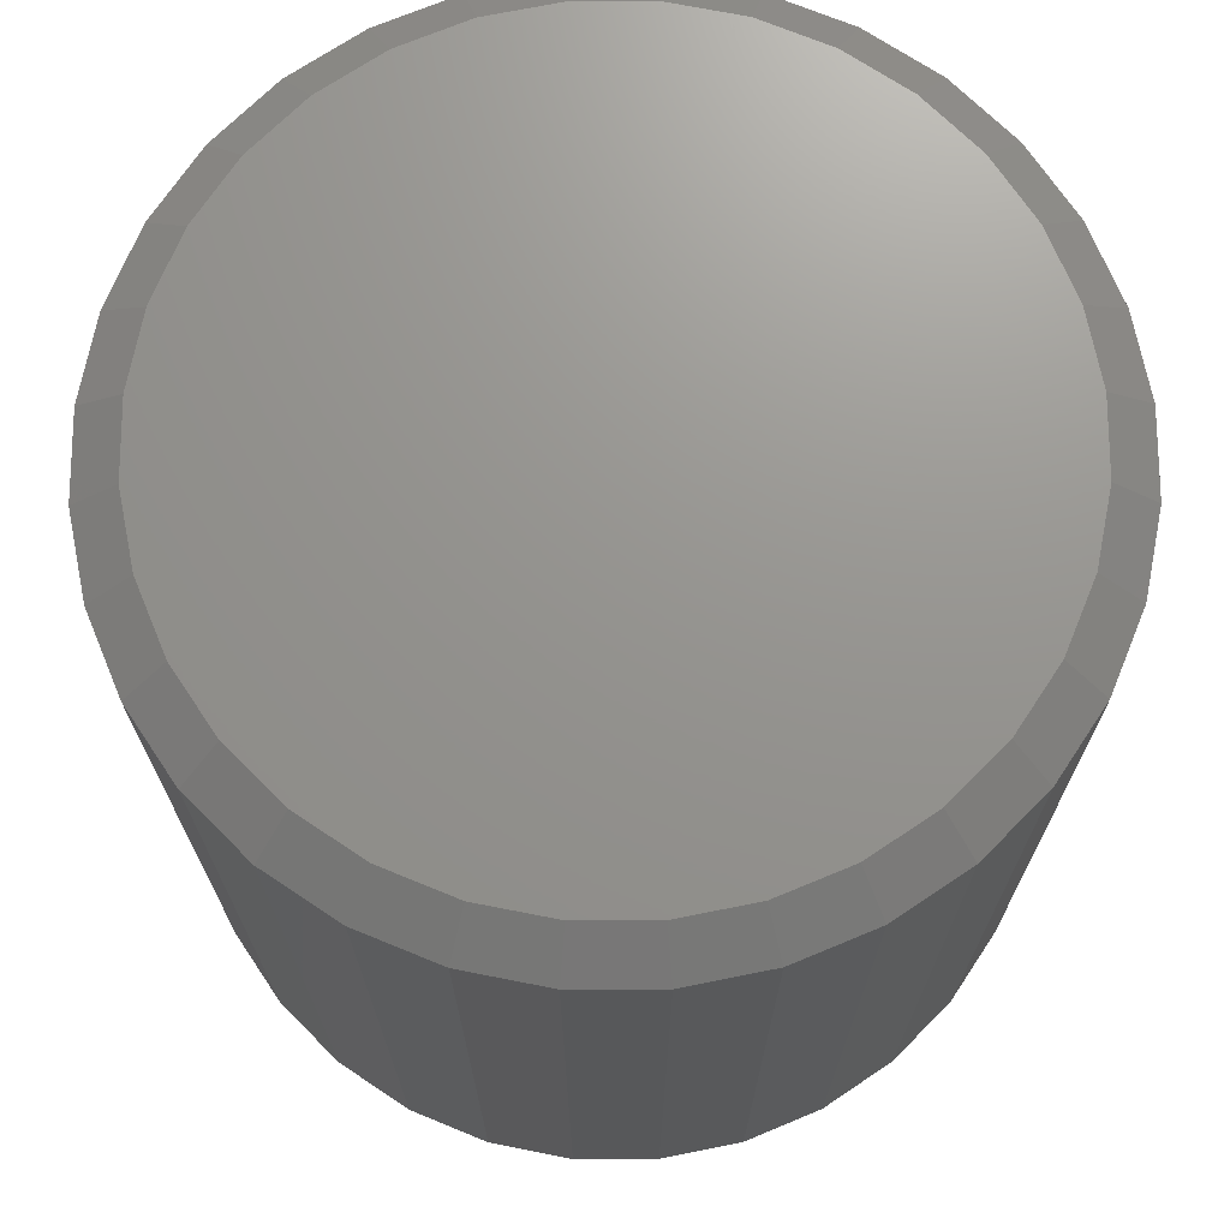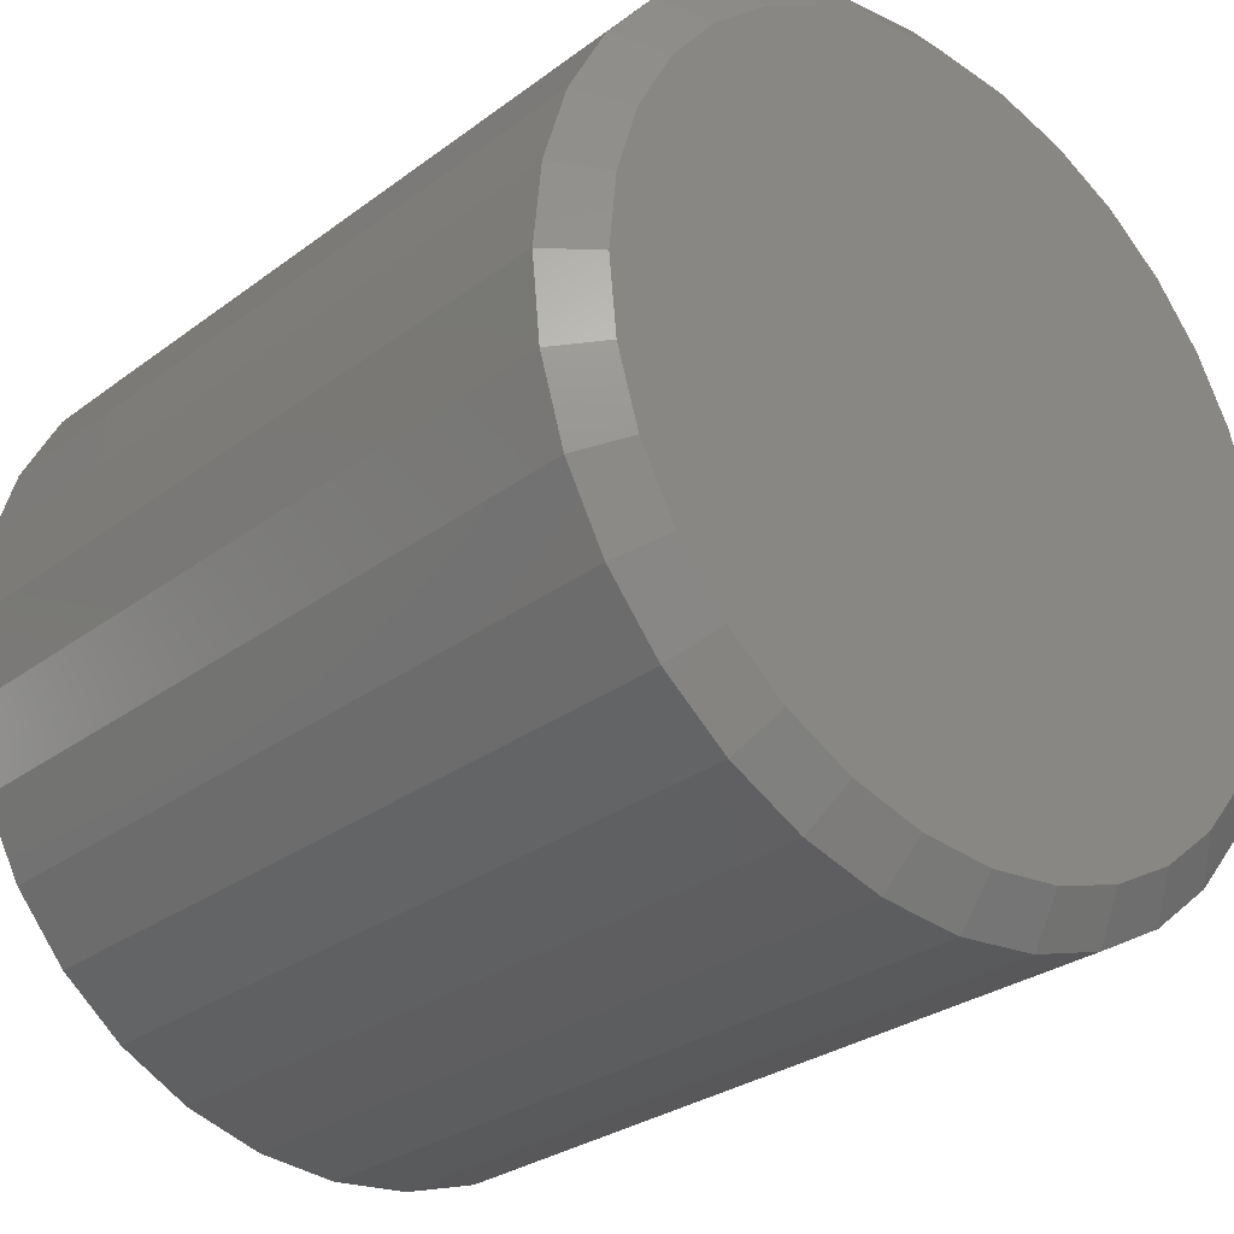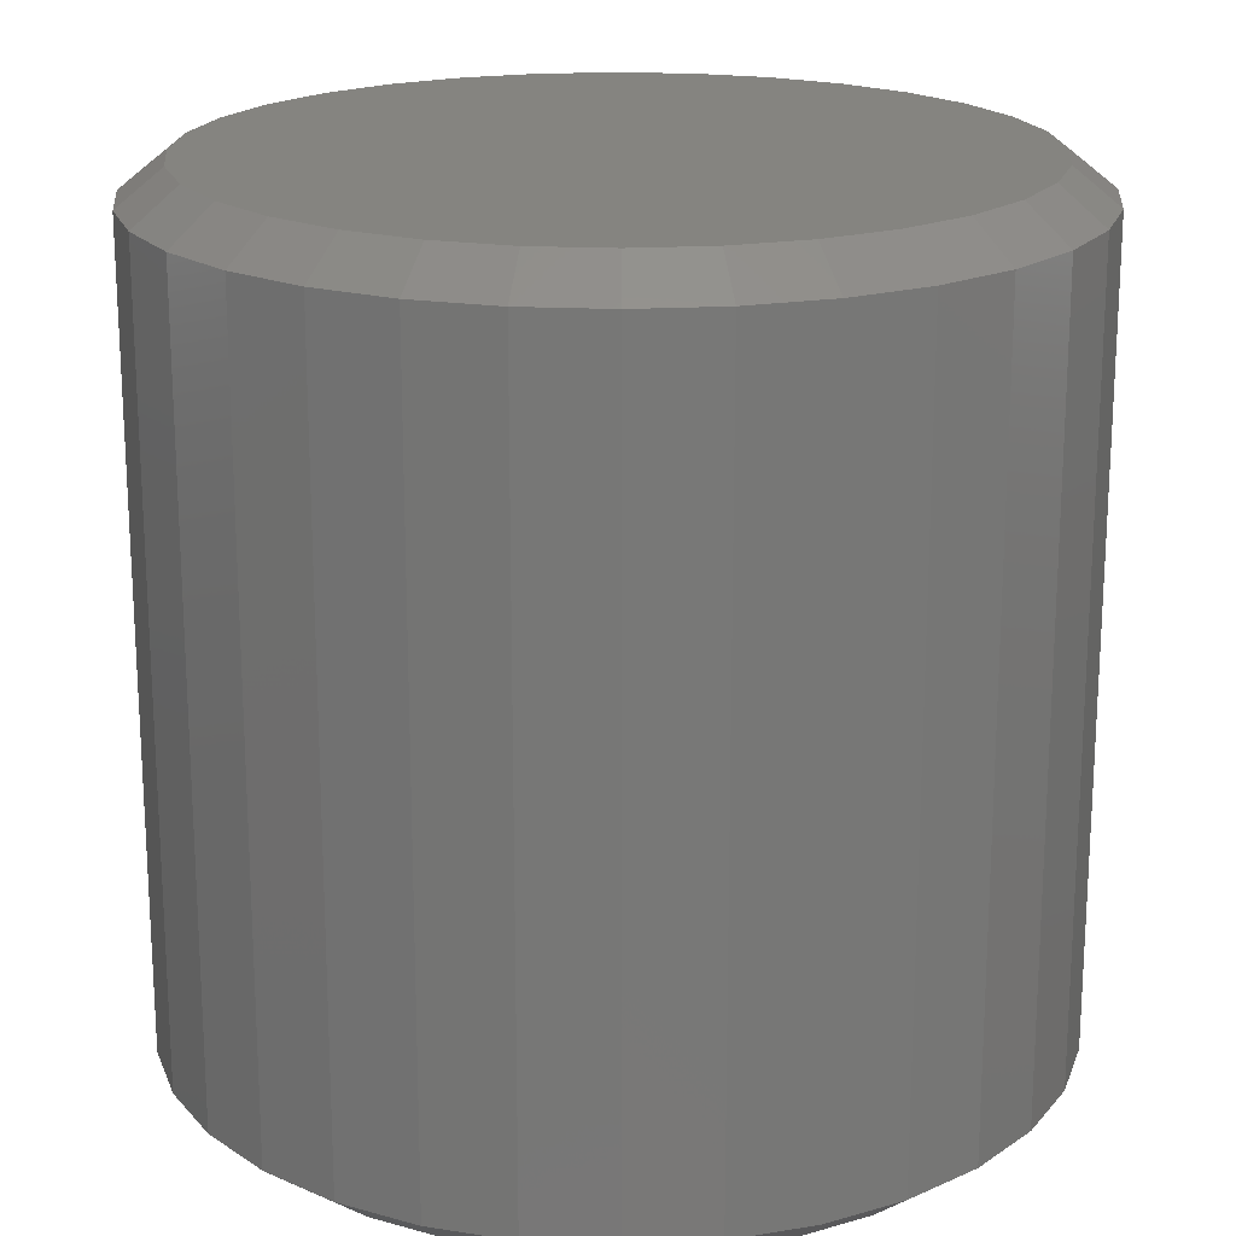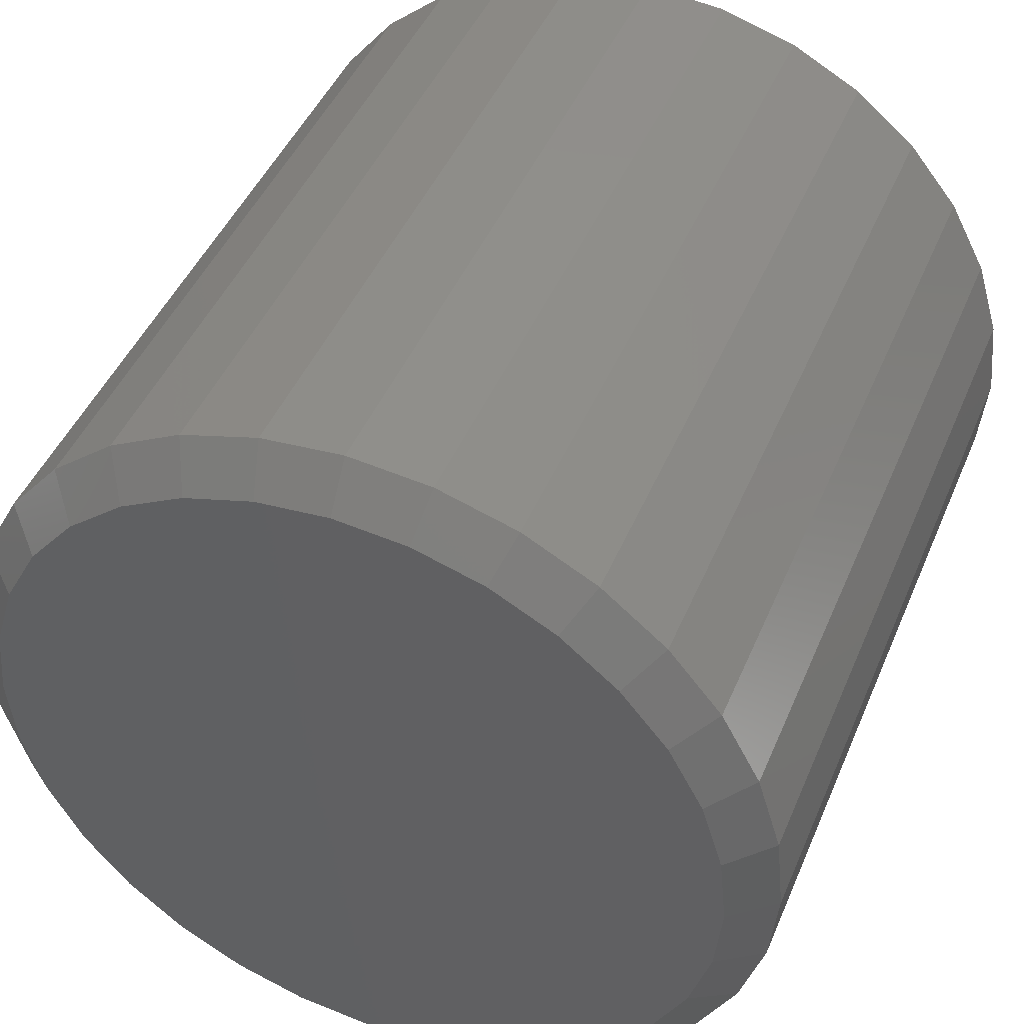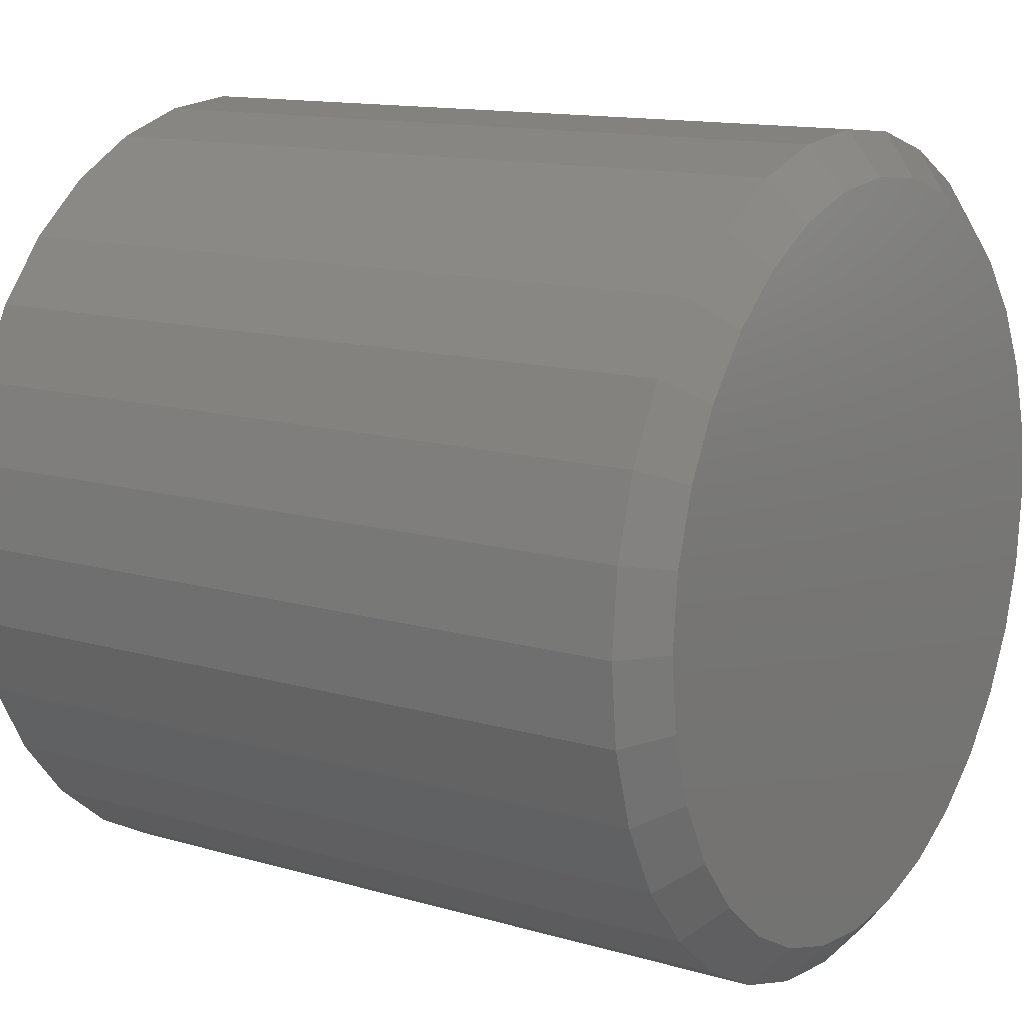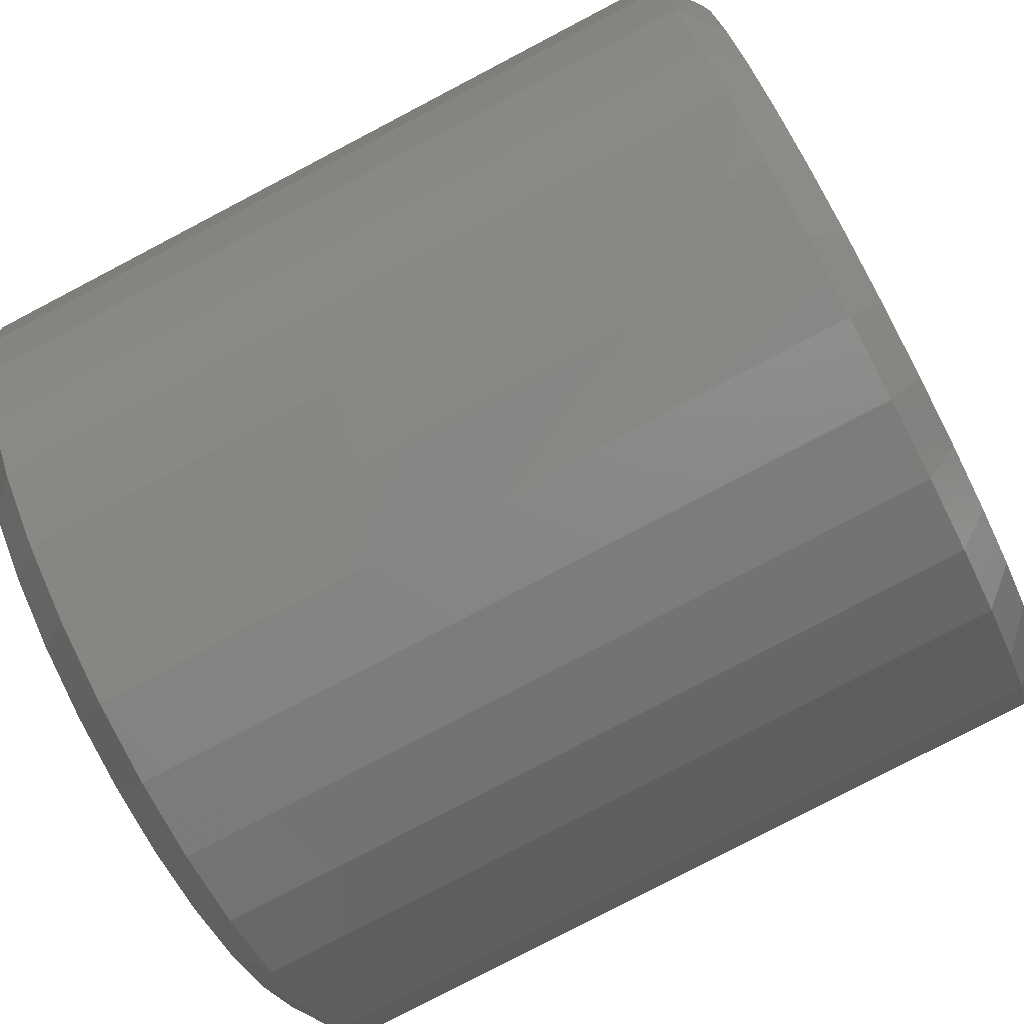
<metadata>
{"format":"stl","ext":"stl","renderer":"f3d","projection":"perspective","resolution":1024,"background":"white","views":[{"elev":71.1,"azim":163.0,"up":"+Z"},{"elev":-28.2,"azim":-41.6,"up":"+Y"},{"elev":19.3,"azim":-67.9,"up":"+Z"},{"elev":44.9,"azim":21.9,"up":"+Y"},{"elev":13.1,"azim":-56.4,"up":"+Y"},{"elev":-79.9,"azim":-62.4,"up":"+Y"}]}
</metadata>
<code>
# stl→obj: 128 verts, 252 faces
v 0.3985 -9.281e-17 0.03125
v 0.3985 -9.281e-17 0.7188
v 0.3912 -0.07393 0.03125
v 0.3912 -0.07393 0.7188
v 0.3697 -0.145 0.03125
v 0.3697 -0.145 0.7188
v 0.3347 -0.2105 0.03125
v 0.3347 -0.2105 0.7188
v 0.2875 -0.268 0.03125
v 0.2875 -0.268 0.7188
v 0.2301 -0.3151 0.03125
v 0.2301 -0.3151 0.7188
v 0.1646 -0.3501 0.03125
v 0.1646 -0.3501 0.7188
v 0.0935 -0.3717 0.03125
v 0.0935 -0.3717 0.7188
v 0.01957 -0.3789 0.03125
v 0.01957 -0.3789 0.7188
v -0.05436 -0.3717 0.03125
v -0.05436 -0.3717 0.7188
v -0.1254 -0.3501 0.03125
v -0.1254 -0.3501 0.7188
v -0.191 -0.3151 0.03125
v -0.191 -0.3151 0.7188
v -0.2484 -0.268 0.03125
v -0.2484 -0.268 0.7188
v -0.2955 -0.2105 0.03125
v -0.2955 -0.2105 0.7188
v -0.3305 -0.145 0.03125
v -0.3305 -0.145 0.7188
v -0.3521 -0.07393 0.03125
v -0.3521 -0.07393 0.7188
v -0.3594 4.641e-17 0.03125
v -0.3594 4.641e-17 0.7188
v -0.3521 0.07393 0.03125
v -0.3521 0.07393 0.7188
v -0.3305 0.145 0.03125
v -0.3305 0.145 0.7188
v -0.2955 0.2105 0.03125
v -0.2955 0.2105 0.7188
v -0.2484 0.268 0.03125
v -0.2484 0.268 0.7188
v -0.191 0.3151 0.03125
v -0.191 0.3151 0.7188
v -0.1254 0.3501 0.03125
v -0.1254 0.3501 0.7188
v -0.05436 0.3717 0.03125
v -0.05436 0.3717 0.7188
v 0.01957 0.3789 0.03125
v 0.01957 0.3789 0.7188
v 0.0935 0.3717 0.03125
v 0.0935 0.3717 0.7188
v 0.1646 0.3501 0.03125
v 0.1646 0.3501 0.7188
v 0.2301 0.3151 0.03125
v 0.2301 0.3151 0.7188
v 0.2875 0.268 0.03125
v 0.2875 0.268 0.7188
v 0.3347 0.2105 0.03125
v 0.3347 0.2105 0.7188
v 0.3697 0.145 0.03125
v 0.3697 0.145 0.7188
v 0.3912 0.07393 0.03125
v 0.3912 0.07393 0.7188
v -0.04674 0.3334 0.75
v 0.08588 0.3334 0.75
v 0.01957 0.3399 0.75
v 0.1496 0.314 0.75
v -0.1105 0.314 0.75
v 0.2084 0.2826 0.75
v -0.1693 0.2826 0.75
v 0.2599 0.2403 0.75
v -0.2208 0.2403 0.75
v 0.3022 0.1888 0.75
v -0.263 0.1888 0.75
v 0.3336 0.1301 0.75
v -0.2944 0.1301 0.75
v 0.3529 0.06631 0.75
v -0.3138 0.06631 0.75
v 0.3595 -3.397e-16 0.75
v -0.3203 -2.925e-08 0.75
v 0.3529 -0.06631 0.75
v -0.3138 -0.06631 0.75
v 0.3336 -0.1301 0.75
v -0.2944 -0.1301 0.75
v 0.3022 -0.1888 0.75
v -0.263 -0.1888 0.75
v 0.2599 -0.2403 0.75
v -0.2208 -0.2403 0.75
v 0.2084 -0.2826 0.75
v -0.1693 -0.2826 0.75
v 0.1496 -0.314 0.75
v -0.1105 -0.314 0.75
v 0.08588 -0.3334 0.75
v -0.04674 -0.3334 0.75
v 0.01957 -0.3399 0.75
v 0.01957 0.3399 0
v 0.08588 0.3334 0
v -0.04674 0.3334 0
v 0.01957 -0.3399 0
v -0.04674 -0.3334 0
v 0.08588 -0.3334 0
v -0.1105 -0.314 0
v 0.1496 -0.314 0
v -0.1693 -0.2826 0
v 0.2084 -0.2826 0
v -0.2208 -0.2403 0
v 0.2599 -0.2403 0
v -0.263 -0.1888 0
v 0.3022 -0.1888 0
v -0.2944 -0.1301 0
v 0.3336 -0.1301 0
v -0.3138 -0.06631 0
v 0.3529 -0.06631 0
v -0.3203 -2.925e-08 0
v 0.3595 -3.397e-16 0
v -0.3138 0.06631 0
v 0.3529 0.06631 0
v -0.2944 0.1301 0
v 0.3336 0.1301 0
v -0.263 0.1888 0
v 0.3022 0.1888 0
v -0.2208 0.2403 0
v 0.2599 0.2403 0
v -0.1693 0.2826 0
v 0.2084 0.2826 0
v -0.1105 0.314 0
v 0.1496 0.314 0
f 1 2 3
f 3 2 4
f 3 4 5
f 5 4 6
f 5 6 7
f 7 6 8
f 7 8 9
f 9 8 10
f 9 10 11
f 11 10 12
f 11 12 13
f 13 12 14
f 13 14 15
f 15 14 16
f 15 16 17
f 17 16 18
f 17 18 19
f 19 18 20
f 19 20 21
f 21 20 22
f 21 22 23
f 23 22 24
f 23 24 25
f 25 24 26
f 25 26 27
f 27 26 28
f 27 28 29
f 29 28 30
f 29 30 31
f 31 30 32
f 31 32 33
f 33 32 34
f 33 34 35
f 35 34 36
f 35 36 37
f 37 36 38
f 37 38 39
f 39 38 40
f 39 40 41
f 41 40 42
f 41 42 43
f 43 42 44
f 43 44 45
f 45 44 46
f 45 46 47
f 47 46 48
f 47 48 49
f 49 48 50
f 49 50 51
f 51 50 52
f 51 52 53
f 53 52 54
f 53 54 55
f 55 54 56
f 55 56 57
f 57 56 58
f 57 58 59
f 59 58 60
f 59 60 61
f 61 60 62
f 61 62 63
f 63 62 64
f 63 64 1
f 1 64 2
f 65 66 67
f 66 65 68
f 68 65 69
f 68 69 70
f 70 69 71
f 70 71 72
f 72 71 73
f 72 73 74
f 74 73 75
f 74 75 76
f 76 75 77
f 76 77 78
f 78 77 79
f 78 79 80
f 80 79 81
f 80 81 82
f 82 81 83
f 82 83 84
f 84 83 85
f 84 85 86
f 86 85 87
f 86 87 88
f 88 87 89
f 88 89 90
f 90 89 91
f 90 91 92
f 92 91 93
f 92 93 94
f 94 93 95
f 94 95 96
f 91 22 93
f 94 96 16
f 96 95 18
f 18 16 96
f 6 86 8
f 86 6 84
f 84 6 4
f 84 4 82
f 82 4 2
f 82 2 80
f 85 28 87
f 28 85 30
f 30 85 83
f 30 83 32
f 32 83 81
f 32 81 34
f 22 91 24
f 24 91 89
f 24 89 26
f 26 89 87
f 26 87 28
f 18 95 20
f 20 95 93
f 20 93 22
f 12 92 14
f 14 92 94
f 14 94 16
f 92 12 90
f 90 12 10
f 90 10 88
f 88 10 8
f 88 8 86
f 70 54 68
f 65 67 48
f 67 66 50
f 50 48 67
f 38 75 40
f 75 38 77
f 77 38 36
f 77 36 79
f 79 36 34
f 79 34 81
f 76 60 74
f 60 76 62
f 62 76 78
f 62 78 64
f 64 78 80
f 64 80 2
f 54 70 56
f 56 70 72
f 56 72 58
f 58 72 74
f 58 74 60
f 50 66 52
f 52 66 68
f 52 68 54
f 44 69 46
f 46 69 65
f 46 65 48
f 69 44 71
f 71 44 42
f 71 42 73
f 73 42 40
f 73 40 75
f 97 98 99
f 100 101 102
f 102 101 103
f 102 103 104
f 104 103 105
f 104 105 106
f 106 105 107
f 106 107 108
f 108 107 109
f 108 109 110
f 110 109 111
f 110 111 112
f 112 111 113
f 112 113 114
f 114 113 115
f 114 115 116
f 116 115 117
f 116 117 118
f 118 117 119
f 118 119 120
f 120 119 121
f 120 121 122
f 122 121 123
f 122 123 124
f 124 123 125
f 124 125 126
f 126 125 127
f 126 127 128
f 128 127 99
f 128 99 98
f 103 21 105
f 15 100 102
f 17 101 100
f 100 15 17
f 109 27 111
f 111 27 29
f 111 29 113
f 113 29 31
f 113 31 115
f 115 31 33
f 7 110 5
f 5 110 112
f 5 112 3
f 3 112 114
f 3 114 1
f 1 114 116
f 27 109 25
f 25 109 107
f 25 107 23
f 23 107 105
f 23 105 21
f 21 103 19
f 19 103 101
f 19 101 17
f 15 102 13
f 13 102 104
f 13 104 11
f 110 7 108
f 108 7 9
f 108 9 106
f 106 9 11
f 106 11 104
f 128 53 126
f 47 97 99
f 49 98 97
f 97 47 49
f 122 59 120
f 120 59 61
f 120 61 118
f 118 61 63
f 118 63 116
f 116 63 1
f 39 121 37
f 37 121 119
f 37 119 35
f 35 119 117
f 35 117 33
f 33 117 115
f 59 122 57
f 57 122 124
f 57 124 55
f 55 124 126
f 55 126 53
f 53 128 51
f 51 128 98
f 51 98 49
f 47 99 45
f 45 99 127
f 45 127 43
f 121 39 123
f 123 39 41
f 123 41 125
f 125 41 43
f 125 43 127

</code>
